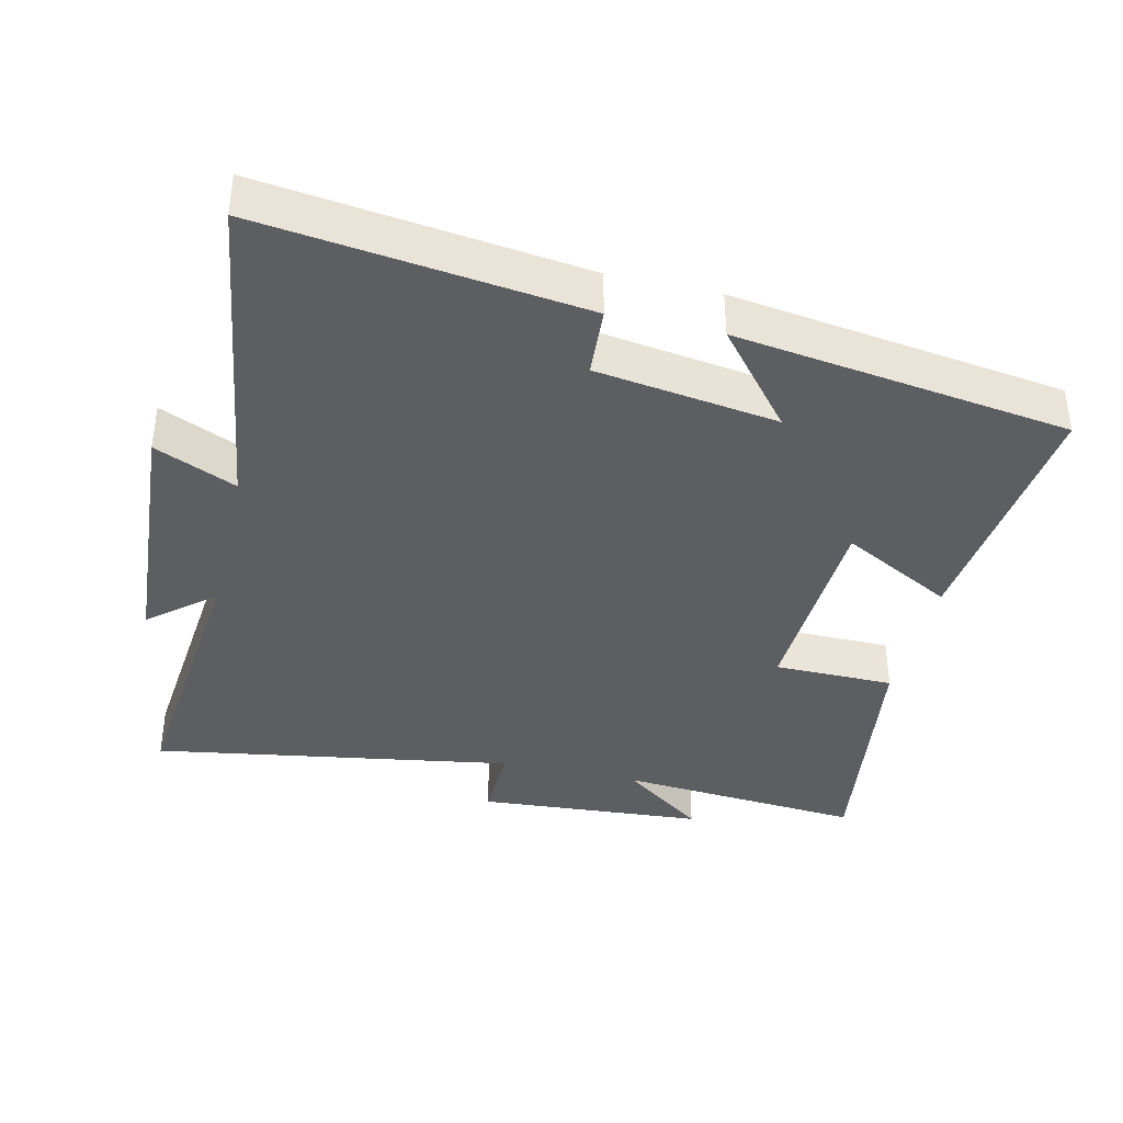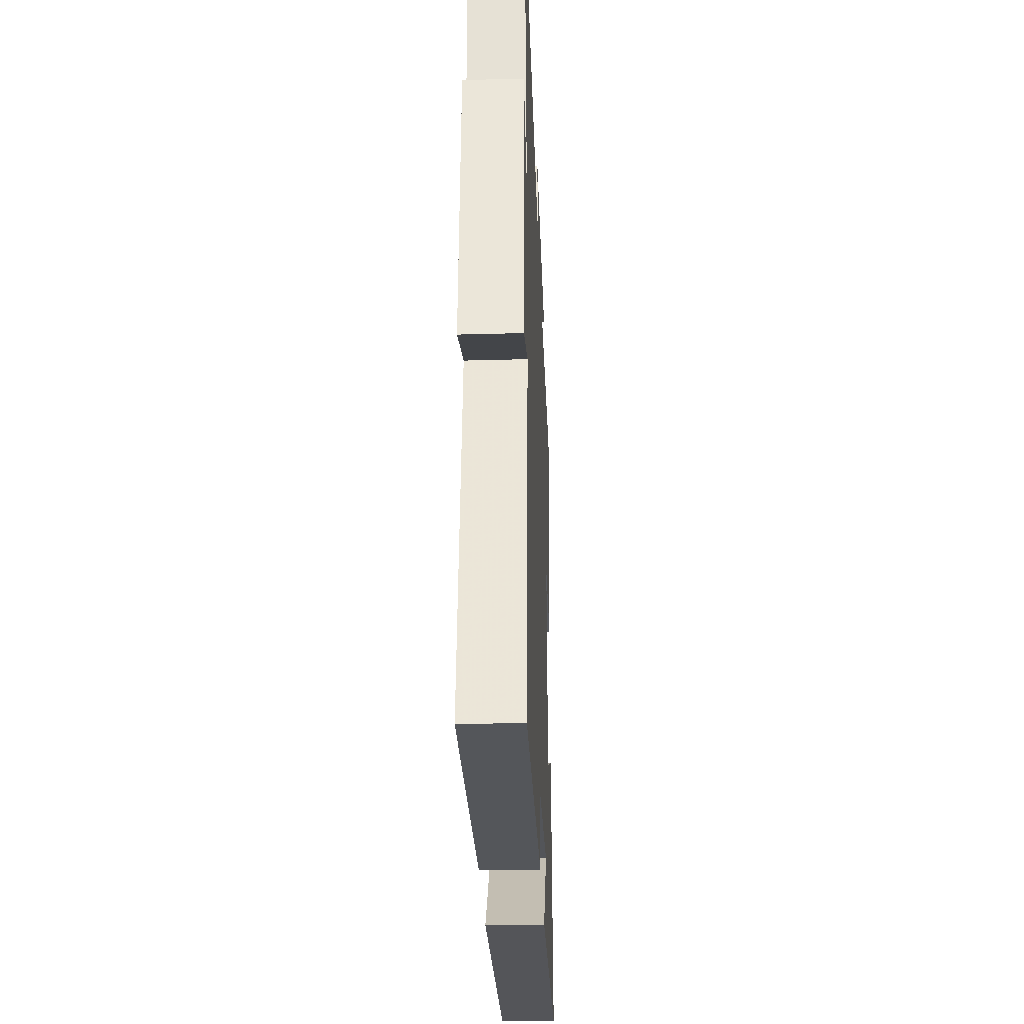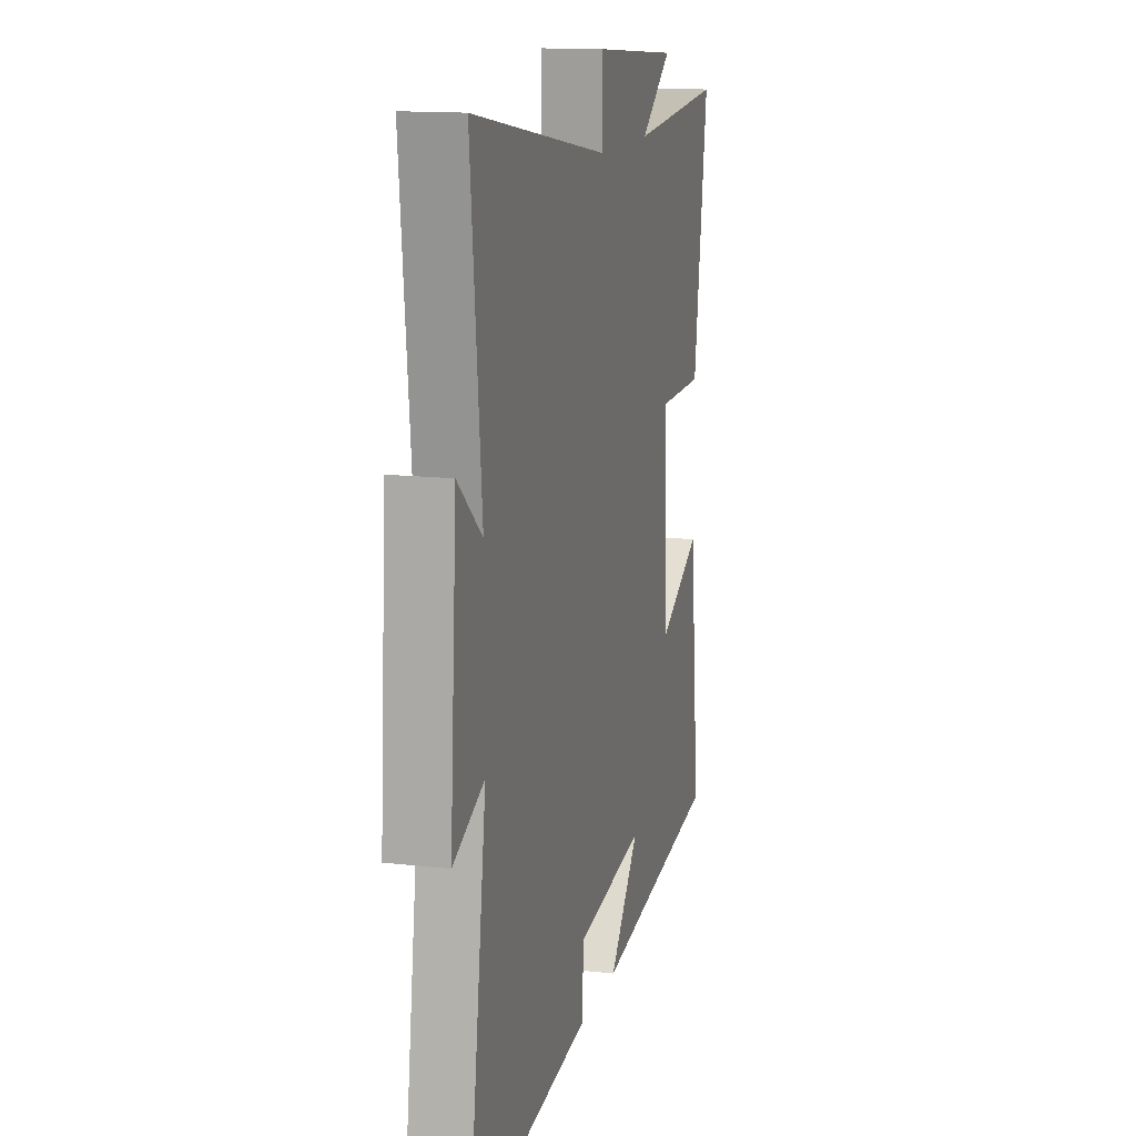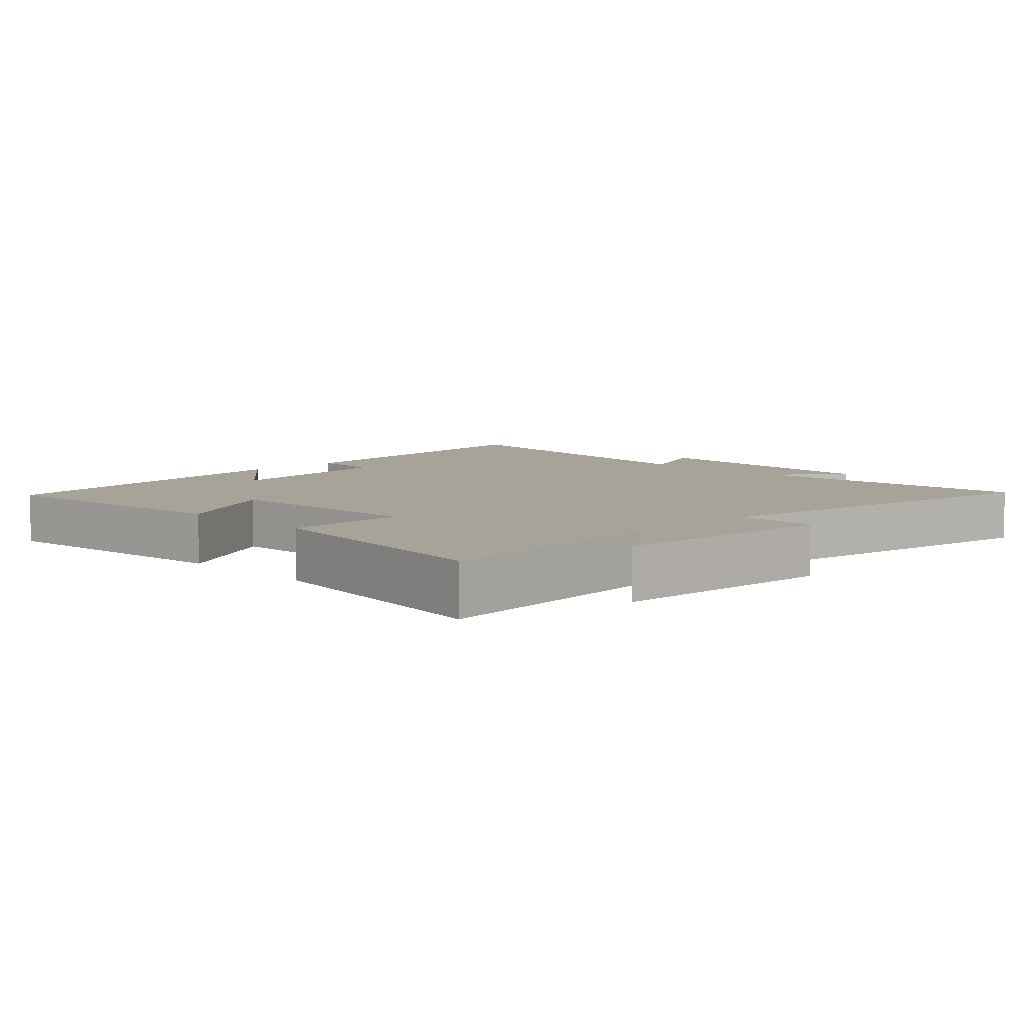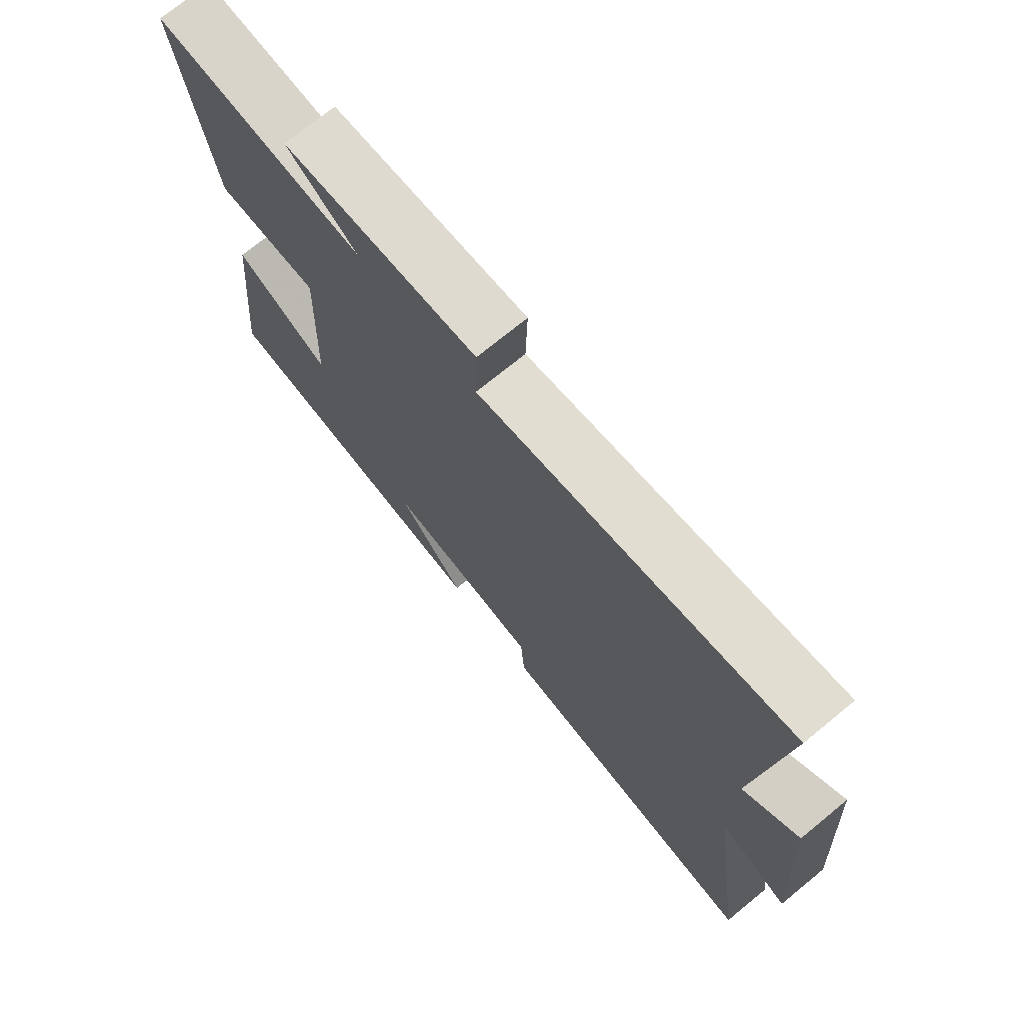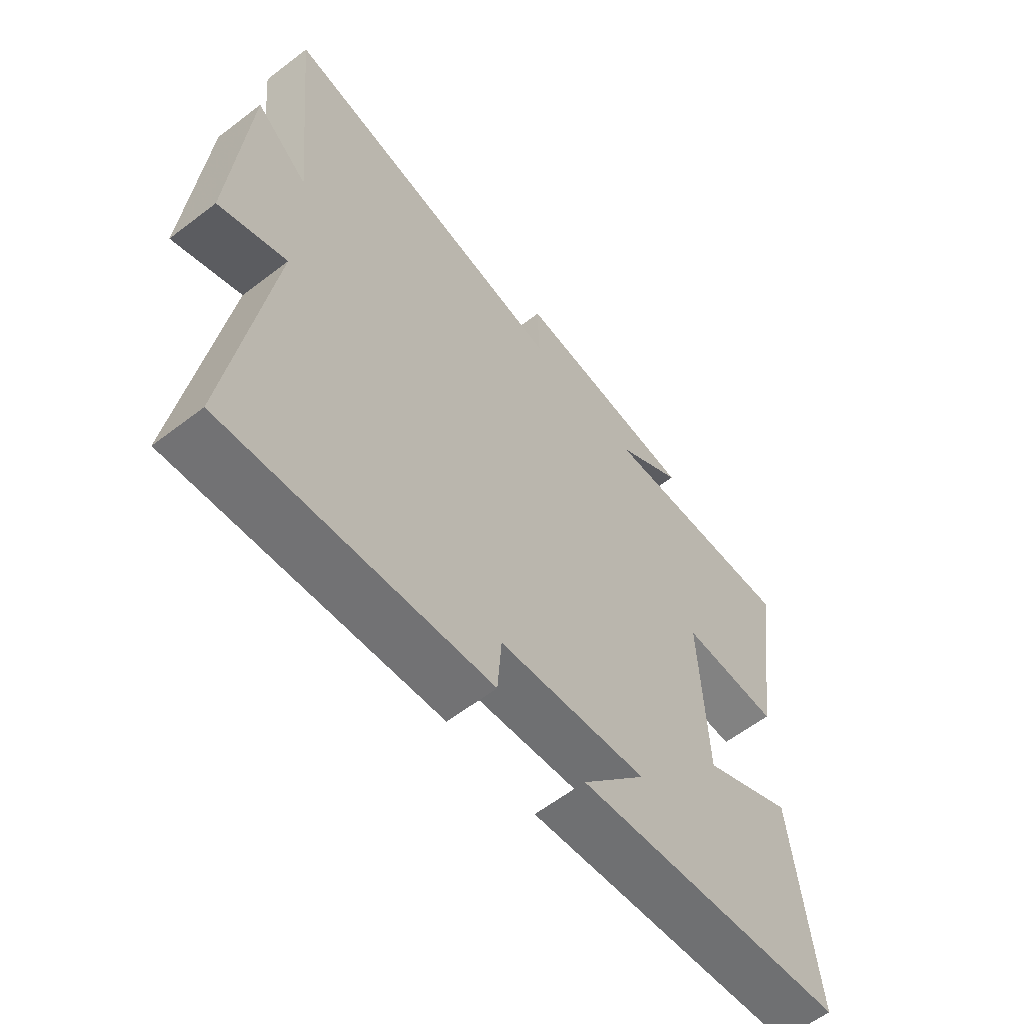
<metadata>
{"format":"obj","ext":"obj","renderer":"f3d","projection":"perspective","resolution":1024,"background":"white","views":[{"elev":-38.5,"azim":166.8,"up":"+Y"},{"elev":-32.6,"azim":92.2,"up":"+Z"},{"elev":14.0,"azim":104.4,"up":"+Z"},{"elev":6.9,"azim":-44.8,"up":"+Y"},{"elev":73.0,"azim":50.7,"up":"+Z"},{"elev":-60.9,"azim":128.0,"up":"+Z"}]}
</metadata>
<code>
v 0.569 0.07 -0.558
v 0.103 0.07 -0.5
v 0.096 0.07 -0.399
v -0.168 0.07 -0.361
v -0.053 0.07 -0.5
v -0.539 0.07 -0.432
v -0.5 0.07 -0.059
v -0.337 0.07 -0.146
v -0.325 0.07 0.156
v -0.5 0.07 0.157
v -0.554 0.07 0.529
v -0.195 0.07 0.5
v -0.316 0.07 0.59
v 0.016 0.07 0.614
v 0.013 0.07 0.5
v 0.541 0.07 0.587
v 0.5 0.07 0.173
v 0.593 0.07 0.252
v 0.619 0.07 -0.126
v 0.5 0.07 -0.073
v 0.569 0 -0.558
v 0.103 0 -0.5
v 0.096 0 -0.399
v -0.168 0 -0.361
v -0.053 0 -0.5
v -0.539 0 -0.432
v -0.5 0 -0.059
v -0.337 0 -0.146
v -0.325 0 0.156
v -0.5 0 0.157
v -0.554 0 0.529
v -0.195 0 0.5
v -0.316 0 0.59
v 0.016 0 0.614
v 0.013 0 0.5
v 0.541 0 0.587
v 0.5 0 0.173
v 0.593 0 0.252
v 0.619 0 -0.126
v 0.5 0 -0.073
f 17 18 19 20
f 15 16 17
f 15 17 20
f 12 13 14 15
f 12 15 20 1
f 9 10 11 12
f 8 9 12 1
f 4 5 6 7
f 3 4 7 8
f 1 2 3
f 1 3 8
f 40 39 38 37
f 37 36 35
f 40 37 35
f 35 34 33 32
f 21 40 35 32
f 32 31 30 29
f 21 32 29 28
f 27 26 25 24
f 28 27 24 23
f 23 22 21
f 28 23 21
f 1 21 22 2
f 2 22 23 3
f 3 23 24 4
f 4 24 25 5
f 5 25 26 6
f 6 26 27 7
f 7 27 28 8
f 8 28 29 9
f 9 29 30 10
f 10 30 31 11
f 11 31 32 12
f 12 32 33 13
f 13 33 34 14
f 14 34 35 15
f 15 35 36 16
f 16 36 37 17
f 17 37 38 18
f 18 38 39 19
f 19 39 40 20
f 20 40 21 1

</code>
